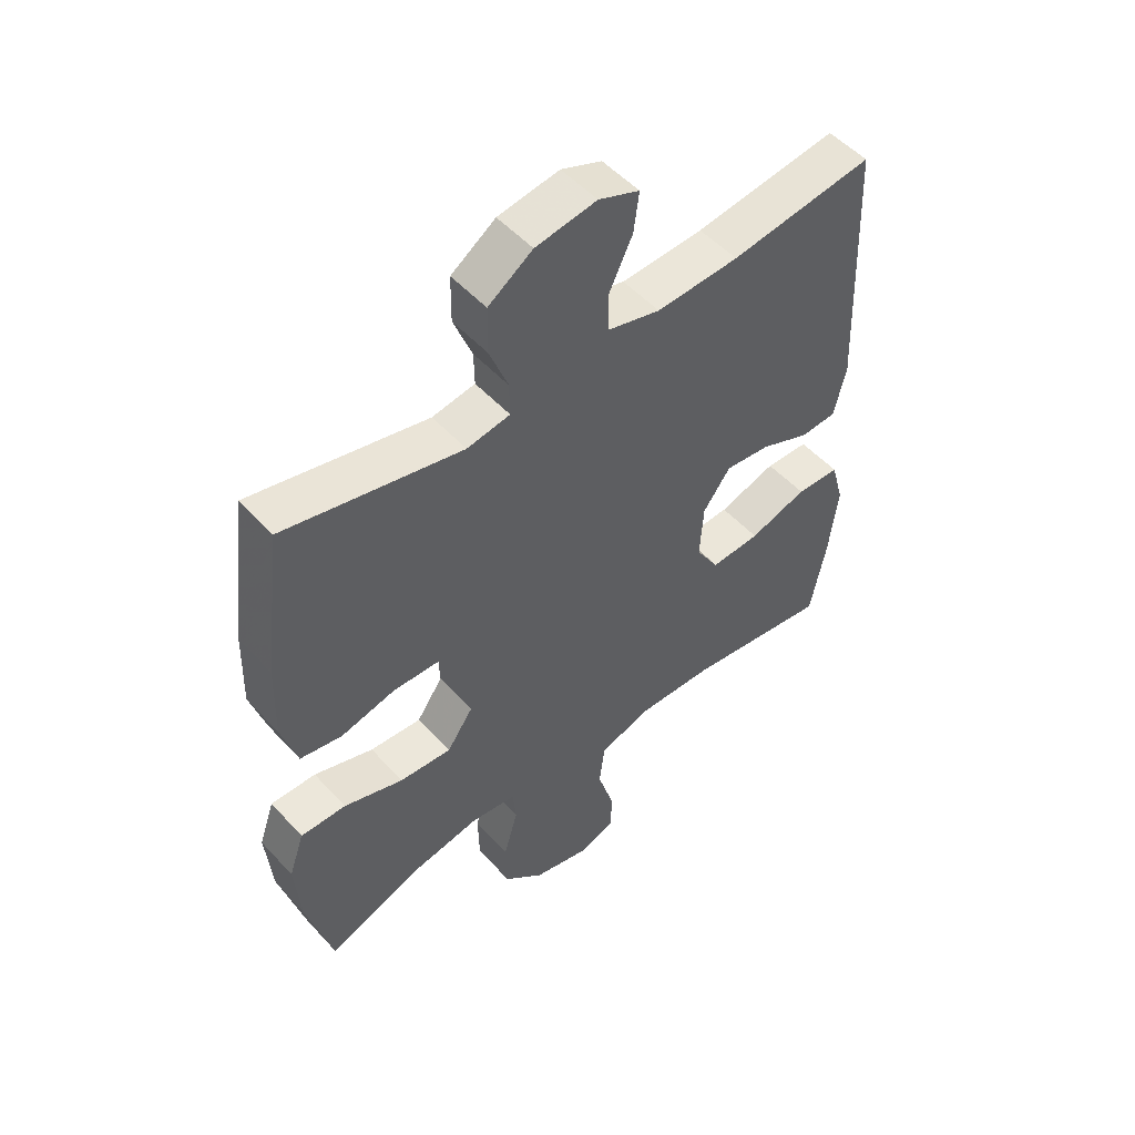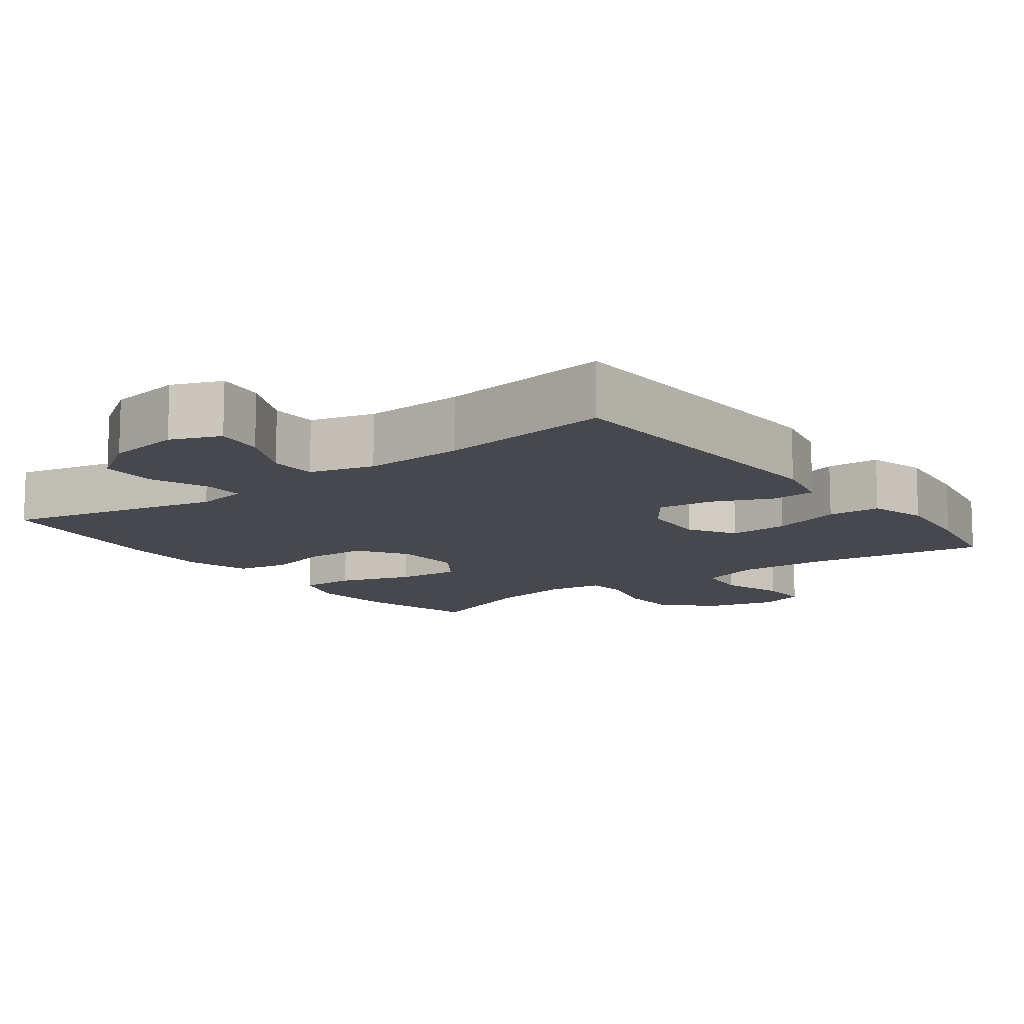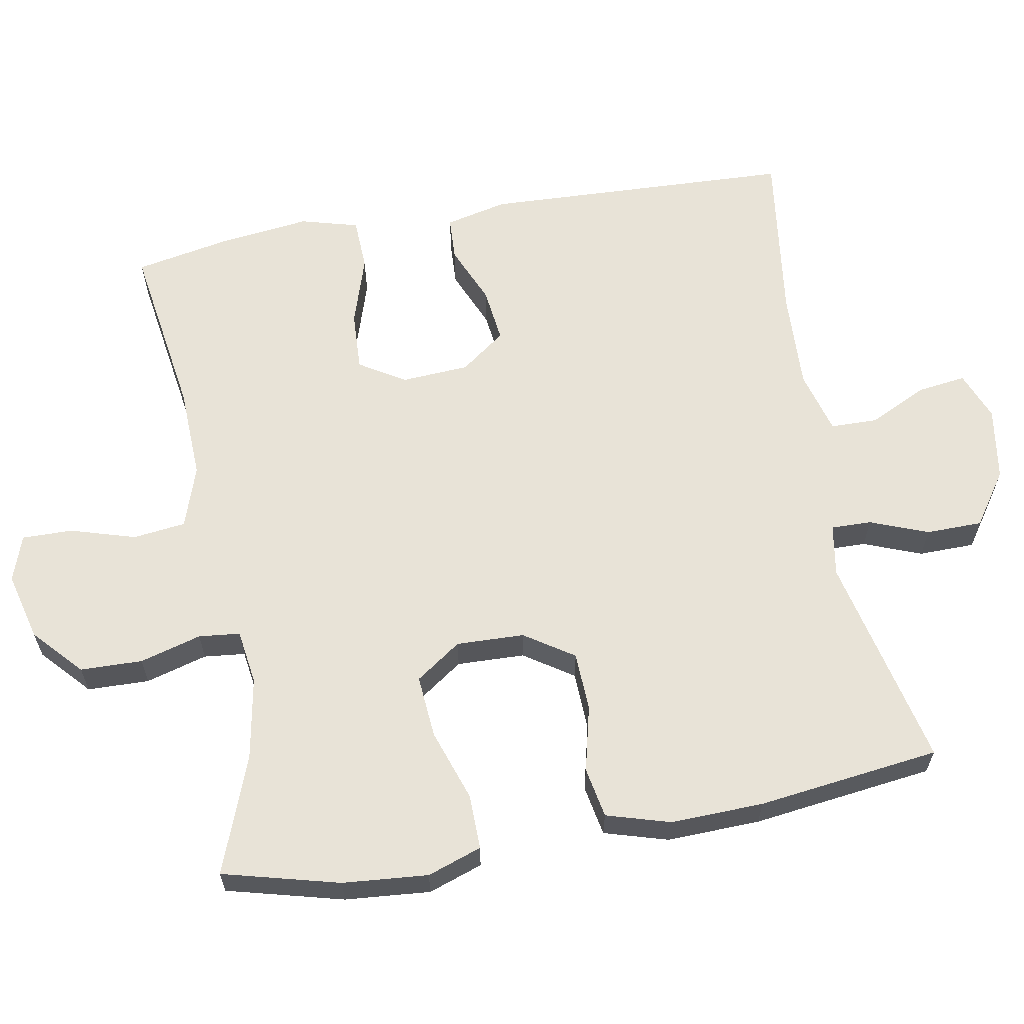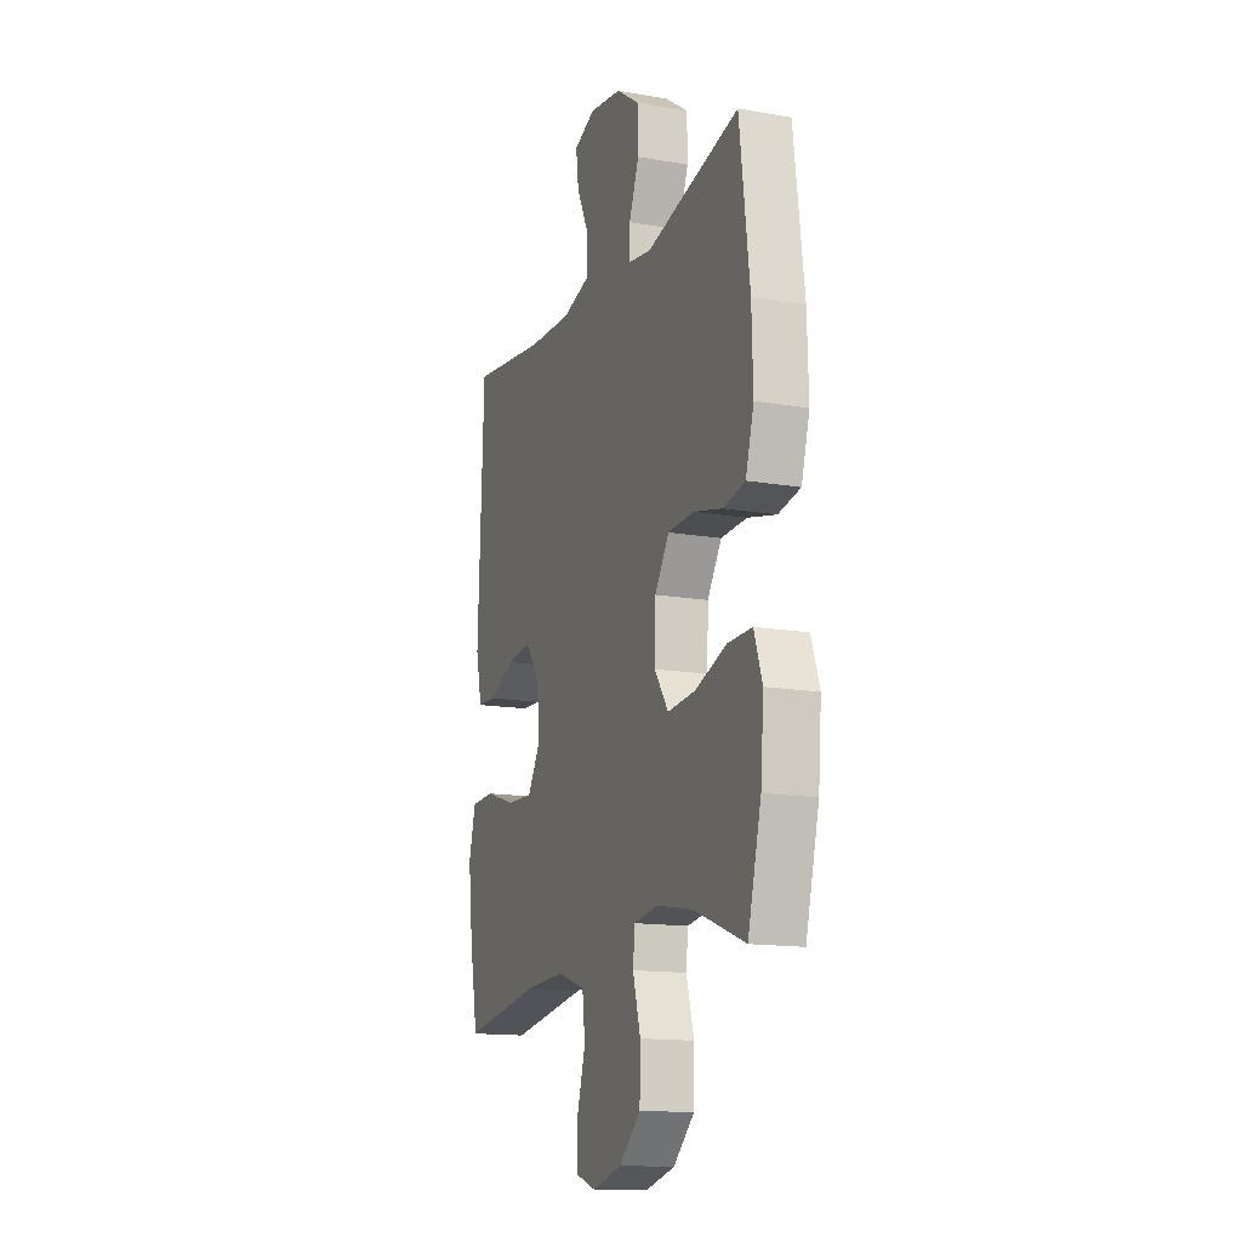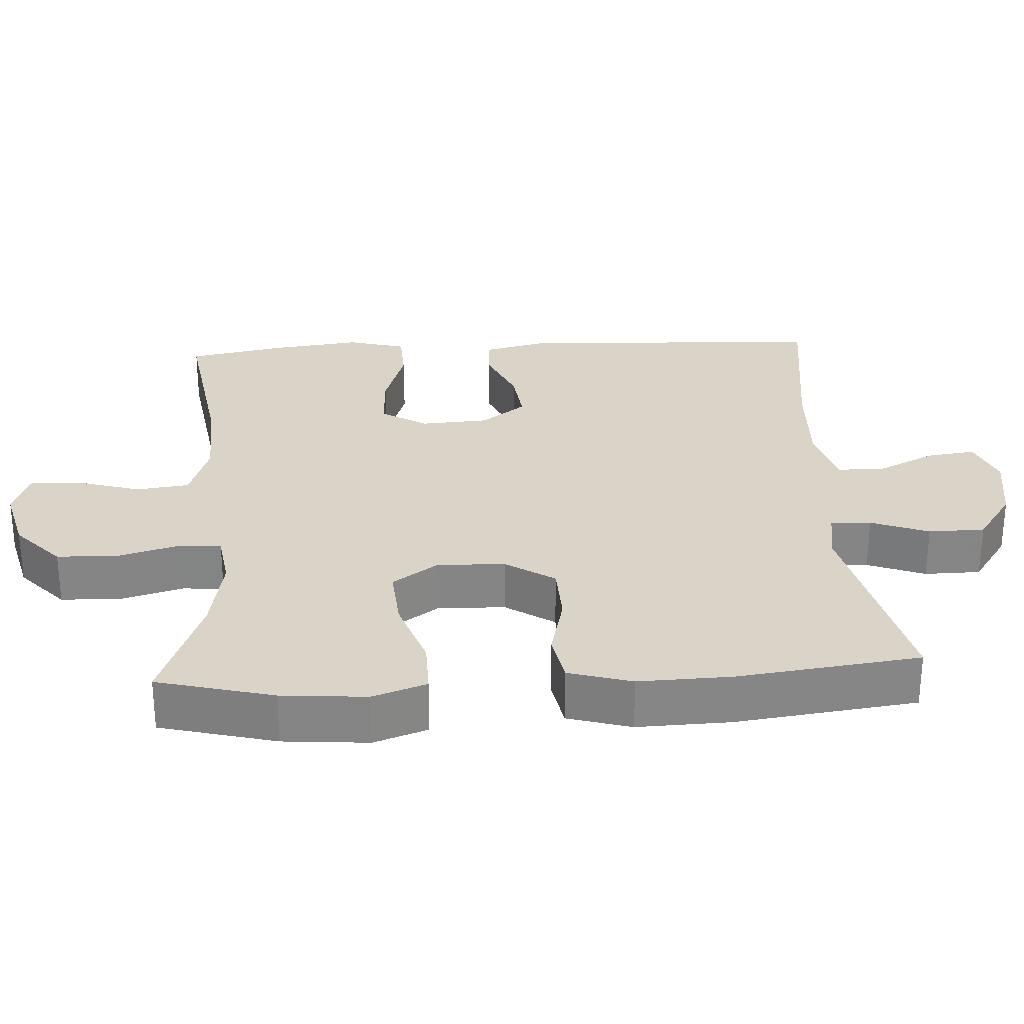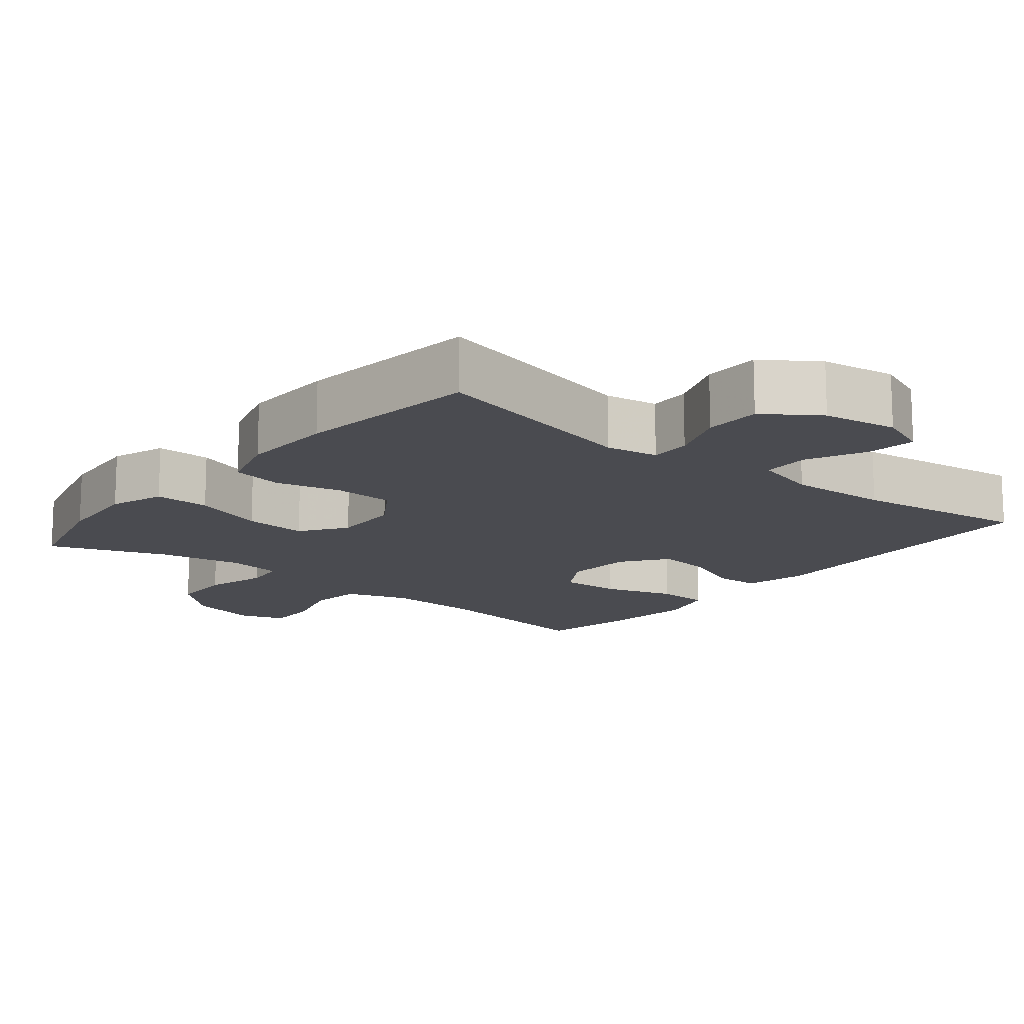
<metadata>
{"format":"obj","ext":"obj","renderer":"f3d","projection":"perspective","resolution":1024,"background":"white","views":[{"elev":51.8,"azim":-40.9,"up":"+Z"},{"elev":-11.9,"azim":36.8,"up":"+Y"},{"elev":62.2,"azim":-100.2,"up":"+Y"},{"elev":-14.7,"azim":-110.4,"up":"+Z"},{"elev":28.4,"azim":-93.4,"up":"+Y"},{"elev":-14.5,"azim":-39.1,"up":"+Y"}]}
</metadata>
<code>
v 0.5 0.07 -0.5
v 0.257 0.07 -0.463
v 0.128 0.07 -0.458
v 0.042 0.07 -0.487
v 0.033 0.07 -0.56
v 0.06 0.07 -0.65
v 0.061 0.07 -0.72
v -0.003 0.07 -0.742
v -0.097 0.07 -0.718
v -0.164 0.07 -0.657
v -0.166 0.07 -0.571
v -0.142 0.07 -0.486
v -0.148 0.07 -0.429
v -0.224 0.07 -0.418
v -0.338 0.07 -0.439
v -0.5 0.07 -0.5
v -0.542 0.07 -0.339
v -0.552 0.07 -0.221
v -0.526 0.07 -0.146
v -0.45 0.07 -0.147
v -0.35 0.07 -0.181
v -0.263 0.07 -0.188
v -0.219 0.07 -0.125
v -0.222 0.07 -0.031
v -0.267 0.07 0.037
v -0.349 0.07 0.04
v -0.44 0.07 0.018
v -0.51 0.07 0.031
v -0.536 0.07 0.119
v -0.532 0.07 0.248
v -0.5 0.07 0.5
v -0.204 0.07 0.433
v -0.132 0.07 0.445
v -0.133 0.07 0.501
v -0.164 0.07 0.581
v -0.163 0.07 0.659
v -0.089 0.07 0.71
v 0.013 0.07 0.726
v 0.081 0.07 0.699
v 0.072 0.07 0.632
v 0.033 0.07 0.551
v 0.034 0.07 0.486
v 0.122 0.07 0.462
v 0.26 0.07 0.468
v 0.5 0.07 0.5
v 0.518 0.07 0.07
v 0.498 0.07 -0.016
v 0.437 0.07 -0.019
v 0.355 0.07 0.016
v 0.279 0.07 0.025
v 0.233 0.07 -0.037
v 0.227 0.07 -0.13
v 0.266 0.07 -0.194
v 0.349 0.07 -0.19
v 0.446 0.07 -0.159
v 0.519 0.07 -0.162
v 0.541 0.07 -0.242
v 0.526 0.07 -0.366
v 0.5 0 -0.5
v 0.257 0 -0.463
v 0.128 0 -0.458
v 0.042 0 -0.487
v 0.033 0 -0.56
v 0.06 0 -0.65
v 0.061 0 -0.72
v -0.003 0 -0.742
v -0.097 0 -0.718
v -0.164 0 -0.657
v -0.166 0 -0.571
v -0.142 0 -0.486
v -0.148 0 -0.429
v -0.224 0 -0.418
v -0.338 0 -0.439
v -0.5 0 -0.5
v -0.542 0 -0.339
v -0.552 0 -0.221
v -0.526 0 -0.146
v -0.45 0 -0.147
v -0.35 0 -0.181
v -0.263 0 -0.188
v -0.219 0 -0.125
v -0.222 0 -0.031
v -0.267 0 0.037
v -0.349 0 0.04
v -0.44 0 0.018
v -0.51 0 0.031
v -0.536 0 0.119
v -0.532 0 0.248
v -0.5 0 0.5
v -0.204 0 0.433
v -0.132 0 0.445
v -0.133 0 0.501
v -0.164 0 0.581
v -0.163 0 0.659
v -0.089 0 0.71
v 0.013 0 0.726
v 0.081 0 0.699
v 0.072 0 0.632
v 0.033 0 0.551
v 0.034 0 0.486
v 0.122 0 0.462
v 0.26 0 0.468
v 0.5 0 0.5
v 0.518 0 0.07
v 0.498 0 -0.016
v 0.437 0 -0.019
v 0.355 0 0.016
v 0.279 0 0.025
v 0.233 0 -0.037
v 0.227 0 -0.13
v 0.266 0 -0.194
v 0.349 0 -0.19
v 0.446 0 -0.159
v 0.519 0 -0.162
v 0.541 0 -0.242
v 0.526 0 -0.366
f 57 58 1 2
f 54 55 56 57
f 53 54 57 2
f 52 53 2 3
f 51 52 3 4
f 46 47 48 49
f 44 45 46 49
f 43 44 49 50
f 42 43 50 51
f 38 39 40 41
f 38 41 42
f 37 38 42
f 34 35 36 37
f 33 34 37 42
f 29 30 31 32
f 29 32 33
f 26 27 28 29
f 25 26 29 33
f 24 25 33 42
f 18 19 20 21
f 18 21 22
f 15 16 17 18
f 14 15 18 22
f 13 14 22 23
f 9 10 11 12
f 9 12 13
f 8 9 13
f 5 6 7 8
f 4 5 8 13
f 23 24 42 51
f 4 13 23 51
f 60 59 116 115
f 115 114 113 112
f 60 115 112 111
f 61 60 111 110
f 62 61 110 109
f 107 106 105 104
f 107 104 103 102
f 108 107 102 101
f 109 108 101 100
f 99 98 97 96
f 100 99 96
f 100 96 95
f 95 94 93 92
f 100 95 92 91
f 90 89 88 87
f 91 90 87
f 87 86 85 84
f 91 87 84 83
f 100 91 83 82
f 79 78 77 76
f 80 79 76
f 76 75 74 73
f 80 76 73 72
f 81 80 72 71
f 70 69 68 67
f 71 70 67
f 71 67 66
f 66 65 64 63
f 71 66 63 62
f 109 100 82 81
f 109 81 71 62
f 1 59 60 2
f 2 60 61 3
f 3 61 62 4
f 4 62 63 5
f 5 63 64 6
f 6 64 65 7
f 7 65 66 8
f 8 66 67 9
f 9 67 68 10
f 10 68 69 11
f 11 69 70 12
f 12 70 71 13
f 13 71 72 14
f 14 72 73 15
f 15 73 74 16
f 16 74 75 17
f 17 75 76 18
f 18 76 77 19
f 19 77 78 20
f 20 78 79 21
f 21 79 80 22
f 22 80 81 23
f 23 81 82 24
f 24 82 83 25
f 25 83 84 26
f 26 84 85 27
f 27 85 86 28
f 28 86 87 29
f 29 87 88 30
f 30 88 89 31
f 31 89 90 32
f 32 90 91 33
f 33 91 92 34
f 34 92 93 35
f 35 93 94 36
f 36 94 95 37
f 37 95 96 38
f 38 96 97 39
f 39 97 98 40
f 40 98 99 41
f 41 99 100 42
f 42 100 101 43
f 43 101 102 44
f 44 102 103 45
f 45 103 104 46
f 46 104 105 47
f 47 105 106 48
f 48 106 107 49
f 49 107 108 50
f 50 108 109 51
f 51 109 110 52
f 52 110 111 53
f 53 111 112 54
f 54 112 113 55
f 55 113 114 56
f 56 114 115 57
f 57 115 116 58
f 58 116 59 1

</code>
